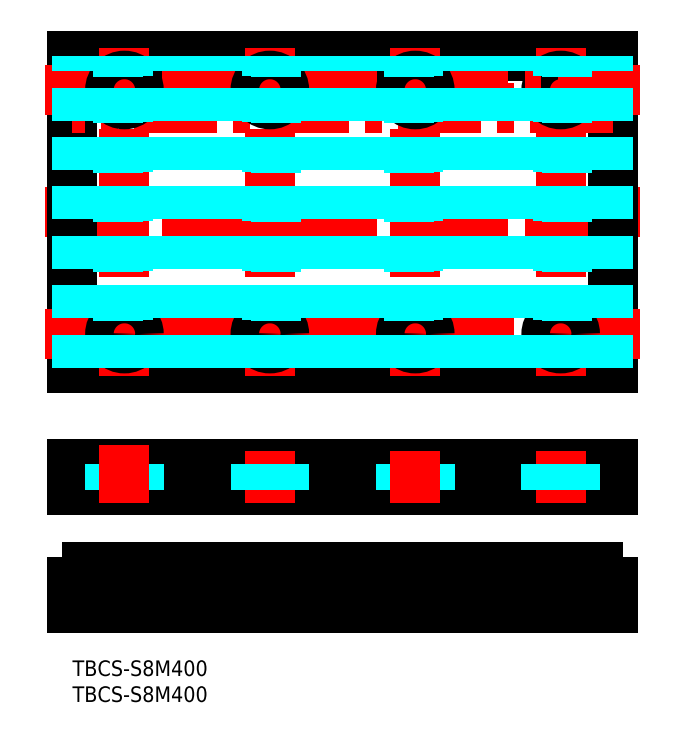
<metadata>
{"format":"dxf","ext":"dxf","renderer":"ezdxf+matplotlib","layout":"modelspace","background":"white","min_lineweight":24,"dpi":150}
</metadata>
<code>
0
SECTION
2
ENTITIES
0
INSERT
8
MSM_CONTINUOUS
2
*U2
10
0
20
0
30
0
0
INSERT
8
MSM_CONTINUOUS
2
*U3
10
0
20
0
30
0
0
LINE
8
MSM_CENTER
10
109.3
20
86.33
30
0
11
-5.337
21
86.33
31
0
0
LINE
8
MSM_CONTINUOUS
10
-2.345e-13
20
56.33
30
0
11
-2.345e-13
21
116.3
31
0
0
LINE
8
MSM_CONTINUOUS
10
-7.1e-15
20
37.84
30
0
11
104
21
37.84
31
0
0
LINE
8
MSM_CONTINUOUS
10
104
20
32.84
30
0
11
-7.1e-15
21
32.84
31
0
0
LINE
8
MSM_CONTINUOUS
10
104
20
56.33
30
0
11
104
21
116.3
31
0
0
LINE
8
MSM_CONTINUOUS
10
104
20
37.84
30
0
11
104
21
32.84
31
0
0
LINE
8
MSM_CONTINUOUS
10
-2.345e-13
20
116.3
30
0
11
104
21
116.3
31
0
0
LINE
8
MSM_CONTINUOUS
10
-2.345e-13
20
56.33
30
0
11
104
21
56.33
31
0
0
LINE
8
MSM_CONTINUOUS
10
-7.1e-15
20
37.84
30
0
11
-7.1e-15
21
32.84
31
0
0
LINE
8
MSM_DASHED
10
96.75
20
15.15
30
0
11
96.75
21
10
31
0
0
LINE
8
MSM_DASHED
10
91.25
20
18
30
0
11
91.25
21
10
31
0
0
LINE
8
MSM_CENTER
10
94
20
19.95
30
0
11
94
21
6.887
31
0
0
LINE
8
MSM_CENTER
10
104
20
106.3
30
0
11
-2.345e-13
21
106.3
31
0
0
LINE
8
MSM_CENTER
10
104
20
66.33
30
0
11
-2.345e-13
21
66.33
31
0
0
LINE
8
MSM_CENTER
10
94
20
54.7
30
0
11
94
21
118
31
0
0
LINE
8
MSM_CENTER
10
10
20
54.7
30
0
11
10
21
118
31
0
0
LINE
8
MSM_CENTER
10
66
20
54.7
30
0
11
66
21
118
31
0
0
LINE
8
MSM_CENTER
10
38
20
54.7
30
0
11
38
21
118
31
0
0
CIRCLE
8
MSM_CONTINUOUS
10
94
20
109.8
30
0
40
2.75
0
LINE
8
MSM_CENTER
10
109.3
20
109.8
30
0
11
-5.337
21
109.8
31
0
0
LINE
8
MSM_CENTER
10
109.3
20
62.83
30
0
11
-5.337
21
62.83
31
0
0
CIRCLE
8
MSM_CONTINUOUS
10
94
20
62.83
30
0
40
2.75
0
CIRCLE
8
MSM_CONTINUOUS
10
66
20
62.83
30
0
40
2.75
0
CIRCLE
8
MSM_CONTINUOUS
10
38
20
62.83
30
0
40
2.75
0
CIRCLE
8
MSM_CONTINUOUS
10
10
20
62.83
30
0
40
2.75
0
CIRCLE
8
MSM_CONTINUOUS
10
10
20
109.8
30
0
40
2.75
0
CIRCLE
8
MSM_CONTINUOUS
10
38
20
109.8
30
0
40
2.75
0
CIRCLE
8
MSM_CONTINUOUS
10
66
20
109.8
30
0
40
2.75
0
LINE
8
MSM_CENTER
10
66
20
19.95
30
0
11
66
21
6.887
31
0
0
LINE
8
MSM_DASHED
10
63.25
20
15.15
30
0
11
63.25
21
10
31
0
0
LINE
8
MSM_DASHED
10
68.75
20
18
30
0
11
68.75
21
10
31
0
0
LINE
8
MSM_DASHED
10
40.75
20
15.15
30
0
11
40.75
21
10
31
0
0
LINE
8
MSM_DASHED
10
35.25
20
18
30
0
11
35.25
21
10
31
0
0
LINE
8
MSM_CENTER
10
38
20
19.95
30
0
11
38
21
6.887
31
0
0
LINE
8
MSM_CENTER
10
10
20
19.95
30
0
11
10
21
6.887
31
0
0
LINE
8
MSM_DASHED
10
12.75
20
18
30
0
11
12.75
21
10
31
0
0
LINE
8
MSM_DASHED
10
7.25
20
15.15
30
0
11
7.25
21
10
31
0
0
LINE
8
MSM_DASHED
10
63.25
20
37.84
30
0
11
63.25
21
32.84
31
0
0
LINE
8
MSM_DASHED
10
68.75
20
37.84
30
0
11
68.75
21
32.84
31
0
0
LINE
8
MSM_CENTER
10
66
20
40.37
30
0
11
66
21
30.31
31
0
0
LINE
8
MSM_CENTER
10
94
20
40.37
30
0
11
94
21
30.31
31
0
0
LINE
8
MSM_DASHED
10
91.25
20
37.84
30
0
11
91.25
21
32.84
31
0
0
LINE
8
MSM_DASHED
10
96.75
20
37.84
30
0
11
96.75
21
32.84
31
0
0
LINE
8
MSM_CENTER
10
38
20
40.37
30
0
11
38
21
30.31
31
0
0
LINE
8
MSM_DASHED
10
35.25
20
37.84
30
0
11
35.25
21
32.84
31
0
0
LINE
8
MSM_DASHED
10
40.75
20
37.84
30
0
11
40.75
21
32.84
31
0
0
LINE
8
MSM_DASHED
10
7.25
20
37.84
30
0
11
7.25
21
32.84
31
0
0
LINE
8
MSM_DASHED
10
12.75
20
37.84
30
0
11
12.75
21
32.84
31
0
0
LINE
8
MSM_CENTER
10
10
20
41.5
30
0
11
10
21
30.31
31
0
0
ARC
8
MSM_CONTINUOUS
10
42.88
20
17.49
30
0
40
0.51
50
90
51
155.4
0
ARC
8
MSM_CONTINUOUS
10
37.4
20
19.07
30
0
40
5.2
50
311
51
344.7
0
LINE
8
MSM_CONTINUOUS
10
-7.1e-15
20
10
30
0
11
104
21
10
31
0
0
LINE
8
MSM_CONTINUOUS
10
-7.1e-15
20
10
30
0
11
-7.1e-15
21
15.15
31
0
0
LINE
8
MSM_CONTINUOUS
10
21.12
20
18
30
0
11
18.88
21
18
31
0
0
LINE
8
MSM_CONTINUOUS
10
7.189
20
15.15
30
0
11
8.811
21
15.15
31
0
0
ARC
8
MSM_CONTINUOUS
10
-2.6
20
19.07
30
0
40
5.2
50
311
51
344.7
0
LINE
8
MSM_CONTINUOUS
10
0.8109
20
15.15
30
0
11
-7.1e-15
21
15.15
31
0
0
ARC
8
MSM_CONTINUOUS
10
10.6
20
19.07
30
0
40
5.2
50
195.3
51
229
0
LINE
8
MSM_CONTINUOUS
10
5.121
20
18
30
0
11
2.879
21
18
31
0
0
ARC
8
MSM_CONTINUOUS
10
2.879
20
17.49
30
0
40
0.51
50
90
51
155.4
0
ARC
8
MSM_CONTINUOUS
10
5.121
20
17.49
30
0
40
0.51
50
24.62
51
90
0
ARC
8
MSM_CONTINUOUS
10
13.12
20
17.49
30
0
40
0.51
50
24.62
51
90
0
ARC
8
MSM_CONTINUOUS
10
18.6
20
19.07
30
0
40
5.2
50
195.3
51
229
0
ARC
8
MSM_CONTINUOUS
10
5.4
20
19.07
30
0
40
5.2
50
311
51
344.7
0
ARC
8
MSM_CONTINUOUS
10
10.88
20
17.49
30
0
40
0.51
50
90
51
155.4
0
LINE
8
MSM_CONTINUOUS
10
13.12
20
18
30
0
11
10.88
21
18
31
0
0
ARC
8
MSM_CONTINUOUS
10
13.4
20
19.07
30
0
40
5.2
50
311
51
344.7
0
LINE
8
MSM_CONTINUOUS
10
16.81
20
15.15
30
0
11
15.19
21
15.15
31
0
0
ARC
8
MSM_CONTINUOUS
10
18.88
20
17.49
30
0
40
0.51
50
90
51
155.4
0
ARC
8
MSM_CONTINUOUS
10
34.6
20
19.07
30
0
40
5.2
50
195.3
51
229
0
ARC
8
MSM_CONTINUOUS
10
21.4
20
19.07
30
0
40
5.2
50
311
51
344.7
0
ARC
8
MSM_CONTINUOUS
10
26.6
20
19.07
30
0
40
5.2
50
195.3
51
229
0
LINE
8
MSM_CONTINUOUS
10
23.19
20
15.15
30
0
11
24.81
21
15.15
31
0
0
ARC
8
MSM_CONTINUOUS
10
21.12
20
17.49
30
0
40
0.51
50
24.62
51
90
0
LINE
8
MSM_CONTINUOUS
10
29.12
20
18
30
0
11
26.88
21
18
31
0
0
ARC
8
MSM_CONTINUOUS
10
26.88
20
17.49
30
0
40
0.51
50
90
51
155.4
0
ARC
8
MSM_CONTINUOUS
10
29.12
20
17.49
30
0
40
0.51
50
24.62
51
90
0
LINE
8
MSM_CONTINUOUS
10
37.12
20
18
30
0
11
34.88
21
18
31
0
0
ARC
8
MSM_CONTINUOUS
10
29.4
20
19.07
30
0
40
5.2
50
311
51
344.7
0
LINE
8
MSM_CONTINUOUS
10
32.81
20
15.15
30
0
11
31.19
21
15.15
31
0
0
ARC
8
MSM_CONTINUOUS
10
34.88
20
17.49
30
0
40
0.51
50
90
51
155.4
0
ARC
8
MSM_CONTINUOUS
10
42.6
20
19.07
30
0
40
5.2
50
195.3
51
229
0
LINE
8
MSM_CONTINUOUS
10
39.19
20
15.15
30
0
11
40.81
21
15.15
31
0
0
ARC
8
MSM_CONTINUOUS
10
37.12
20
17.49
30
0
40
0.51
50
24.62
51
90
0
LINE
8
MSM_CONTINUOUS
10
104
20
10
30
0
11
104
21
15.15
31
0
0
ARC
8
MSM_CONTINUOUS
10
85.4
20
19.07
30
0
40
5.2
50
311
51
344.7
0
ARC
8
MSM_CONTINUOUS
10
61.4
20
19.07
30
0
40
5.2
50
311
51
344.7
0
ARC
8
MSM_CONTINUOUS
10
58.6
20
19.07
30
0
40
5.2
50
195.3
51
229
0
LINE
8
MSM_CONTINUOUS
10
48.81
20
15.15
30
0
11
47.19
21
15.15
31
0
0
ARC
8
MSM_CONTINUOUS
10
50.6
20
19.07
30
0
40
5.2
50
195.3
51
229
0
ARC
8
MSM_CONTINUOUS
10
45.12
20
17.49
30
0
40
0.51
50
24.62
51
90
0
LINE
8
MSM_CONTINUOUS
10
45.12
20
18
30
0
11
42.88
21
18
31
0
0
ARC
8
MSM_CONTINUOUS
10
45.4
20
19.07
30
0
40
5.2
50
311
51
344.7
0
LINE
8
MSM_CONTINUOUS
10
53.12
20
18
30
0
11
50.88
21
18
31
0
0
ARC
8
MSM_CONTINUOUS
10
50.88
20
17.49
30
0
40
0.51
50
90
51
155.4
0
ARC
8
MSM_CONTINUOUS
10
53.12
20
17.49
30
0
40
0.51
50
24.62
51
90
0
LINE
8
MSM_CONTINUOUS
10
61.12
20
18
30
0
11
58.88
21
18
31
0
0
ARC
8
MSM_CONTINUOUS
10
53.4
20
19.07
30
0
40
5.2
50
311
51
344.7
0
LINE
8
MSM_CONTINUOUS
10
55.19
20
15.15
30
0
11
56.81
21
15.15
31
0
0
ARC
8
MSM_CONTINUOUS
10
58.88
20
17.49
30
0
40
0.51
50
90
51
155.4
0
ARC
8
MSM_CONTINUOUS
10
66.6
20
19.07
30
0
40
5.2
50
195.3
51
229
0
LINE
8
MSM_CONTINUOUS
10
64.81
20
15.15
30
0
11
63.19
21
15.15
31
0
0
ARC
8
MSM_CONTINUOUS
10
61.12
20
17.49
30
0
40
0.51
50
24.62
51
90
0
ARC
8
MSM_CONTINUOUS
10
77.12
20
17.49
30
0
40
0.51
50
24.62
51
90
0
ARC
8
MSM_CONTINUOUS
10
82.6
20
19.07
30
0
40
5.2
50
195.3
51
229
0
LINE
8
MSM_CONTINUOUS
10
71.19
20
15.15
30
0
11
72.81
21
15.15
31
0
0
ARC
8
MSM_CONTINUOUS
10
74.6
20
19.07
30
0
40
5.2
50
195.3
51
229
0
LINE
8
MSM_CONTINUOUS
10
69.12
20
18
30
0
11
66.88
21
18
31
0
0
ARC
8
MSM_CONTINUOUS
10
66.88
20
17.49
30
0
40
0.51
50
90
51
155.4
0
ARC
8
MSM_CONTINUOUS
10
69.12
20
17.49
30
0
40
0.51
50
24.62
51
90
0
ARC
8
MSM_CONTINUOUS
10
69.4
20
19.07
30
0
40
5.2
50
311
51
344.7
0
ARC
8
MSM_CONTINUOUS
10
74.88
20
17.49
30
0
40
0.51
50
90
51
155.4
0
LINE
8
MSM_CONTINUOUS
10
77.12
20
18
30
0
11
74.88
21
18
31
0
0
LINE
8
MSM_CONTINUOUS
10
85.12
20
18
30
0
11
82.88
21
18
31
0
0
ARC
8
MSM_CONTINUOUS
10
77.4
20
19.07
30
0
40
5.2
50
311
51
344.7
0
LINE
8
MSM_CONTINUOUS
10
80.81
20
15.15
30
0
11
79.19
21
15.15
31
0
0
ARC
8
MSM_CONTINUOUS
10
82.88
20
17.49
30
0
40
0.51
50
90
51
155.4
0
ARC
8
MSM_CONTINUOUS
10
90.6
20
19.07
30
0
40
5.2
50
195.3
51
229
0
LINE
8
MSM_CONTINUOUS
10
87.19
20
15.15
30
0
11
88.81
21
15.15
31
0
0
ARC
8
MSM_CONTINUOUS
10
85.12
20
17.49
30
0
40
0.51
50
24.62
51
90
0
LINE
8
MSM_CONTINUOUS
10
101.1
20
18
30
0
11
98.88
21
18
31
0
0
ARC
8
MSM_CONTINUOUS
10
98.6
20
19.07
30
0
40
5.2
50
195.3
51
229
0
LINE
8
MSM_CONTINUOUS
10
93.12
20
18
30
0
11
90.88
21
18
31
0
0
ARC
8
MSM_CONTINUOUS
10
90.88
20
17.49
30
0
40
0.51
50
90
51
155.4
0
ARC
8
MSM_CONTINUOUS
10
93.12
20
17.49
30
0
40
0.51
50
24.62
51
90
0
ARC
8
MSM_CONTINUOUS
10
93.4
20
19.07
30
0
40
5.2
50
311
51
344.7
0
LINE
8
MSM_CONTINUOUS
10
95.19
20
15.15
30
0
11
96.81
21
15.15
31
0
0
ARC
8
MSM_CONTINUOUS
10
98.88
20
17.49
30
0
40
0.51
50
90
51
155.4
0
ARC
8
MSM_CONTINUOUS
10
106.6
20
19.07
30
0
40
5.2
50
195.3
51
229
0
LINE
8
MSM_CONTINUOUS
10
103.2
20
15.15
30
0
11
104
21
15.15
31
0
0
ARC
8
MSM_CONTINUOUS
10
101.1
20
17.49
30
0
40
0.51
50
24.62
51
90
0
LINE
8
MSM_DASHED
10
50.6
20
56.33
30
0
11
50.6
21
116.3
31
0
0
LINE
8
MSM_DASHED
10
48.81
20
56.33
30
0
11
48.81
21
116.3
31
0
0
LINE
8
MSM_DASHED
10
47.19
20
56.33
30
0
11
47.19
21
116.3
31
0
0
LINE
8
MSM_DASHED
10
45.4
20
56.33
30
0
11
45.4
21
116.3
31
0
0
LINE
8
MSM_DASHED
10
37.4
20
56.33
30
0
11
37.4
21
60.15
31
0
0
LINE
8
MSM_DASHED
10
39.19
20
56.33
30
0
11
39.19
21
60.35
31
0
0
LINE
8
MSM_DASHED
10
40.81
20
56.33
30
0
11
40.81
21
116.3
31
0
0
LINE
8
MSM_DASHED
10
42.6
20
56.33
30
0
11
42.6
21
116.3
31
0
0
LINE
8
MSM_DASHED
10
29.4
20
56.33
30
0
11
29.4
21
116.3
31
0
0
LINE
8
MSM_DASHED
10
31.19
20
56.33
30
0
11
31.19
21
116.3
31
0
0
LINE
8
MSM_DASHED
10
32.81
20
56.33
30
0
11
32.81
21
116.3
31
0
0
LINE
8
MSM_DASHED
10
34.6
20
56.33
30
0
11
34.6
21
116.3
31
0
0
LINE
8
MSM_DASHED
10
21.4
20
56.33
30
0
11
21.4
21
116.3
31
0
0
LINE
8
MSM_DASHED
10
23.19
20
56.33
30
0
11
23.19
21
116.3
31
0
0
LINE
8
MSM_DASHED
10
24.81
20
56.33
30
0
11
24.81
21
116.3
31
0
0
LINE
8
MSM_DASHED
10
26.6
20
56.33
30
0
11
26.6
21
116.3
31
0
0
LINE
8
MSM_DASHED
10
13.4
20
56.33
30
0
11
13.4
21
116.3
31
0
0
LINE
8
MSM_DASHED
10
15.19
20
56.33
30
0
11
15.19
21
116.3
31
0
0
LINE
8
MSM_DASHED
10
16.81
20
56.33
30
0
11
16.81
21
116.3
31
0
0
LINE
8
MSM_DASHED
10
18.6
20
56.33
30
0
11
18.6
21
116.3
31
0
0
LINE
8
MSM_DASHED
10
5.396
20
56.33
30
0
11
5.396
21
116.3
31
0
0
LINE
8
MSM_DASHED
10
7.189
20
56.33
30
0
11
7.189
21
116.3
31
0
0
LINE
8
MSM_DASHED
10
8.811
20
56.33
30
0
11
8.811
21
60.35
31
0
0
LINE
8
MSM_DASHED
10
10.6
20
56.33
30
0
11
10.6
21
60.15
31
0
0
LINE
8
MSM_DASHED
10
0.8109
20
56.33
30
0
11
0.8109
21
116.3
31
0
0
LINE
8
MSM_DASHED
10
2.604
20
56.33
30
0
11
2.604
21
116.3
31
0
0
LINE
8
MSM_DASHED
10
8.811
20
112.3
30
0
11
8.811
21
116.3
31
0
0
LINE
8
MSM_DASHED
10
10.6
20
112.5
30
0
11
10.6
21
116.3
31
0
0
LINE
8
MSM_DASHED
10
10.6
20
65.52
30
0
11
10.6
21
107.2
31
0
0
LINE
8
MSM_DASHED
10
8.811
20
65.31
30
0
11
8.811
21
107.4
31
0
0
LINE
8
MSM_DASHED
10
39.19
20
65.31
30
0
11
39.19
21
107.4
31
0
0
LINE
8
MSM_DASHED
10
37.4
20
65.52
30
0
11
37.4
21
107.2
31
0
0
LINE
8
MSM_DASHED
10
39.19
20
112.3
30
0
11
39.19
21
116.3
31
0
0
LINE
8
MSM_DASHED
10
37.4
20
112.5
30
0
11
37.4
21
116.3
31
0
0
LINE
8
MSM_DASHED
10
64.81
20
65.31
30
0
11
64.81
21
107.4
31
0
0
LINE
8
MSM_DASHED
10
61.4
20
56.33
30
0
11
61.4
21
116.3
31
0
0
LINE
8
MSM_DASHED
10
63.19
20
56.33
30
0
11
63.19
21
116.3
31
0
0
LINE
8
MSM_DASHED
10
58.6
20
56.33
30
0
11
58.6
21
116.3
31
0
0
LINE
8
MSM_DASHED
10
56.81
20
56.33
30
0
11
56.81
21
116.3
31
0
0
LINE
8
MSM_DASHED
10
55.19
20
56.33
30
0
11
55.19
21
116.3
31
0
0
LINE
8
MSM_DASHED
10
53.4
20
56.33
30
0
11
53.4
21
116.3
31
0
0
LINE
8
MSM_DASHED
10
66.6
20
65.52
30
0
11
66.6
21
107.2
31
0
0
LINE
8
MSM_DASHED
10
93.4
20
65.52
30
0
11
93.4
21
107.2
31
0
0
LINE
8
MSM_DASHED
10
85.4
20
56.33
30
0
11
85.4
21
116.3
31
0
0
LINE
8
MSM_DASHED
10
87.19
20
56.33
30
0
11
87.19
21
116.3
31
0
0
LINE
8
MSM_DASHED
10
88.81
20
56.33
30
0
11
88.81
21
116.3
31
0
0
LINE
8
MSM_DASHED
10
90.6
20
56.33
30
0
11
90.6
21
116.3
31
0
0
LINE
8
MSM_DASHED
10
77.4
20
56.33
30
0
11
77.4
21
116.3
31
0
0
LINE
8
MSM_DASHED
10
79.19
20
56.33
30
0
11
79.19
21
116.3
31
0
0
LINE
8
MSM_DASHED
10
80.81
20
56.33
30
0
11
80.81
21
116.3
31
0
0
LINE
8
MSM_DASHED
10
82.6
20
56.33
30
0
11
82.6
21
116.3
31
0
0
LINE
8
MSM_DASHED
10
69.4
20
56.33
30
0
11
69.4
21
116.3
31
0
0
LINE
8
MSM_DASHED
10
71.19
20
56.33
30
0
11
71.19
21
116.3
31
0
0
LINE
8
MSM_DASHED
10
72.81
20
56.33
30
0
11
72.81
21
116.3
31
0
0
LINE
8
MSM_DASHED
10
74.6
20
56.33
30
0
11
74.6
21
116.3
31
0
0
LINE
8
MSM_DASHED
10
93.4
20
112.5
30
0
11
93.4
21
116.3
31
0
0
LINE
8
MSM_DASHED
10
101.4
20
56.33
30
0
11
101.4
21
116.3
31
0
0
LINE
8
MSM_DASHED
10
103.2
20
56.33
30
0
11
103.2
21
116.3
31
0
0
LINE
8
MSM_DASHED
10
96.81
20
56.33
30
0
11
96.81
21
116.3
31
0
0
LINE
8
MSM_DASHED
10
98.6
20
56.33
30
0
11
98.6
21
116.3
31
0
0
LINE
8
MSM_DASHED
10
95.19
20
112.3
30
0
11
95.19
21
116.3
31
0
0
LINE
8
MSM_DASHED
10
95.19
20
65.31
30
0
11
95.19
21
107.4
31
0
0
LINE
8
MSM_DASHED
10
95.19
20
56.33
30
0
11
95.19
21
60.35
31
0
0
LINE
8
MSM_DASHED
10
93.4
20
56.33
30
0
11
93.4
21
60.15
31
0
0
LINE
8
MSM_DASHED
10
66.6
20
56.33
30
0
11
66.6
21
60.15
31
0
0
LINE
8
MSM_DASHED
10
64.81
20
56.33
30
0
11
64.81
21
60.35
31
0
0
LINE
8
MSM_DASHED
10
64.81
20
112.3
30
0
11
64.81
21
116.3
31
0
0
LINE
8
MSM_DASHED
10
66.6
20
112.5
30
0
11
66.6
21
116.3
31
0
0
ENDSEC
0
EOF

</code>
